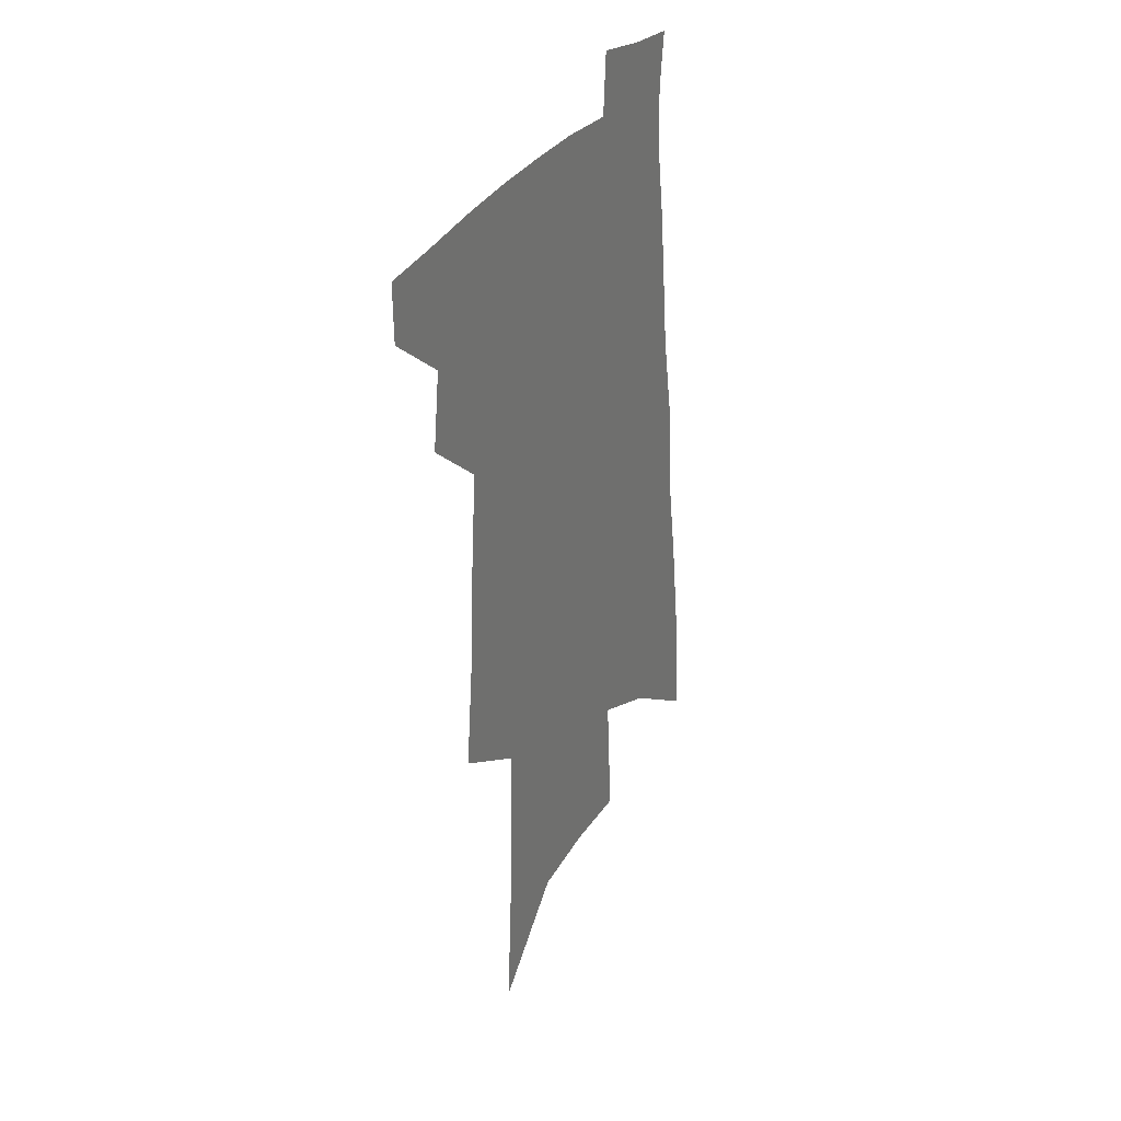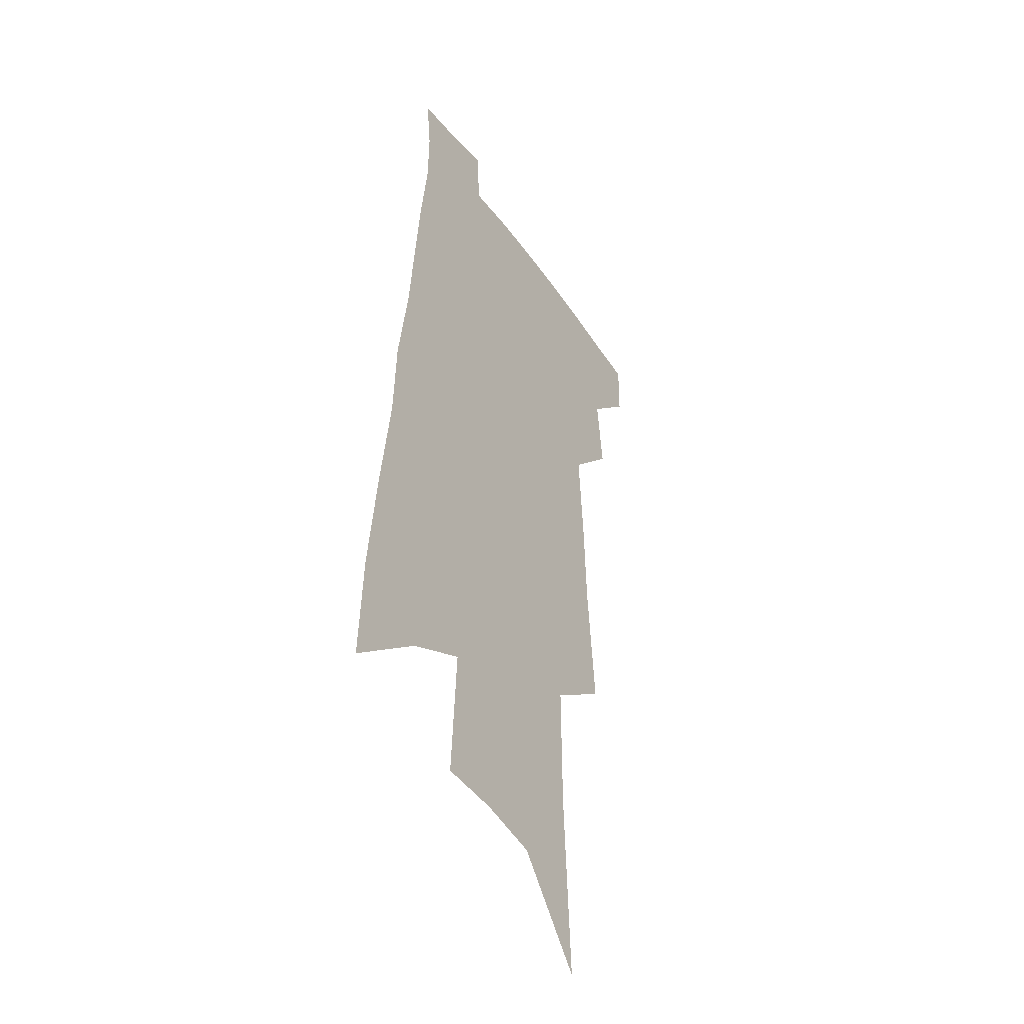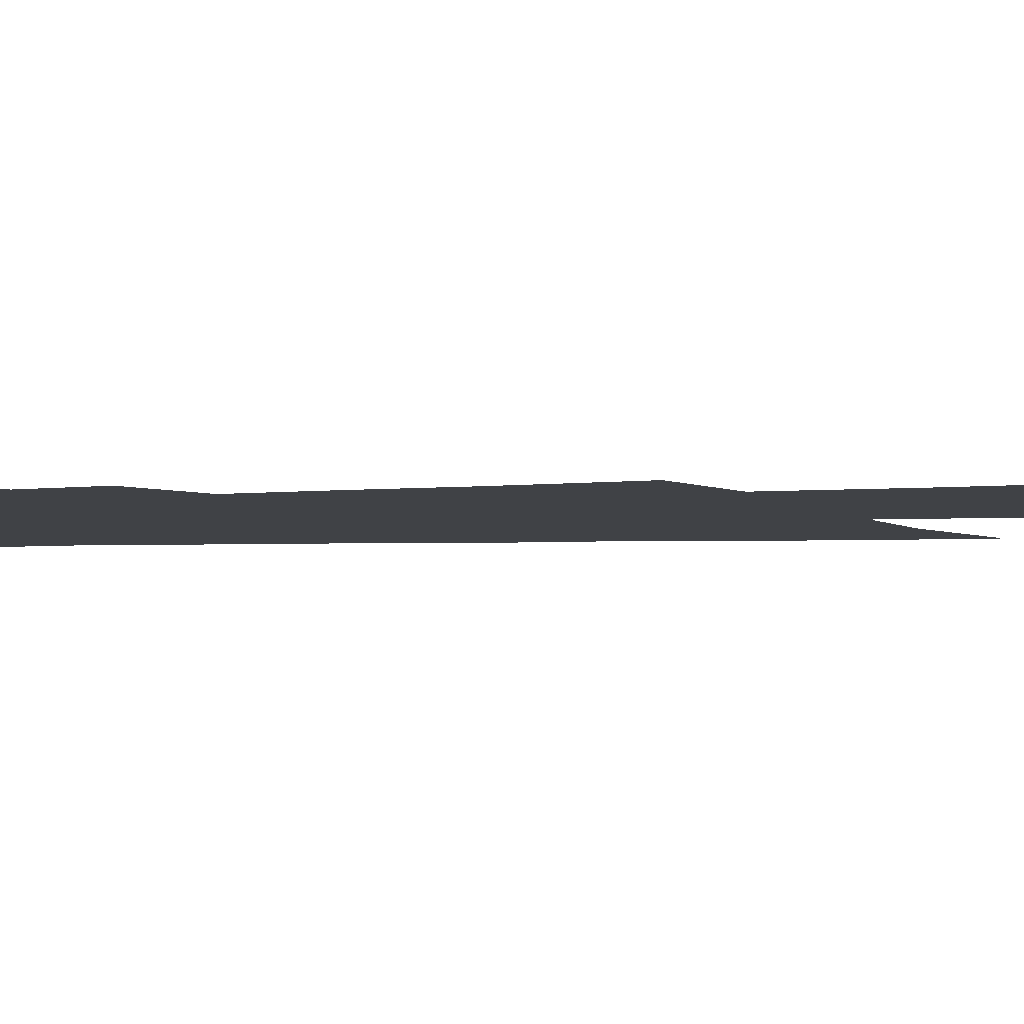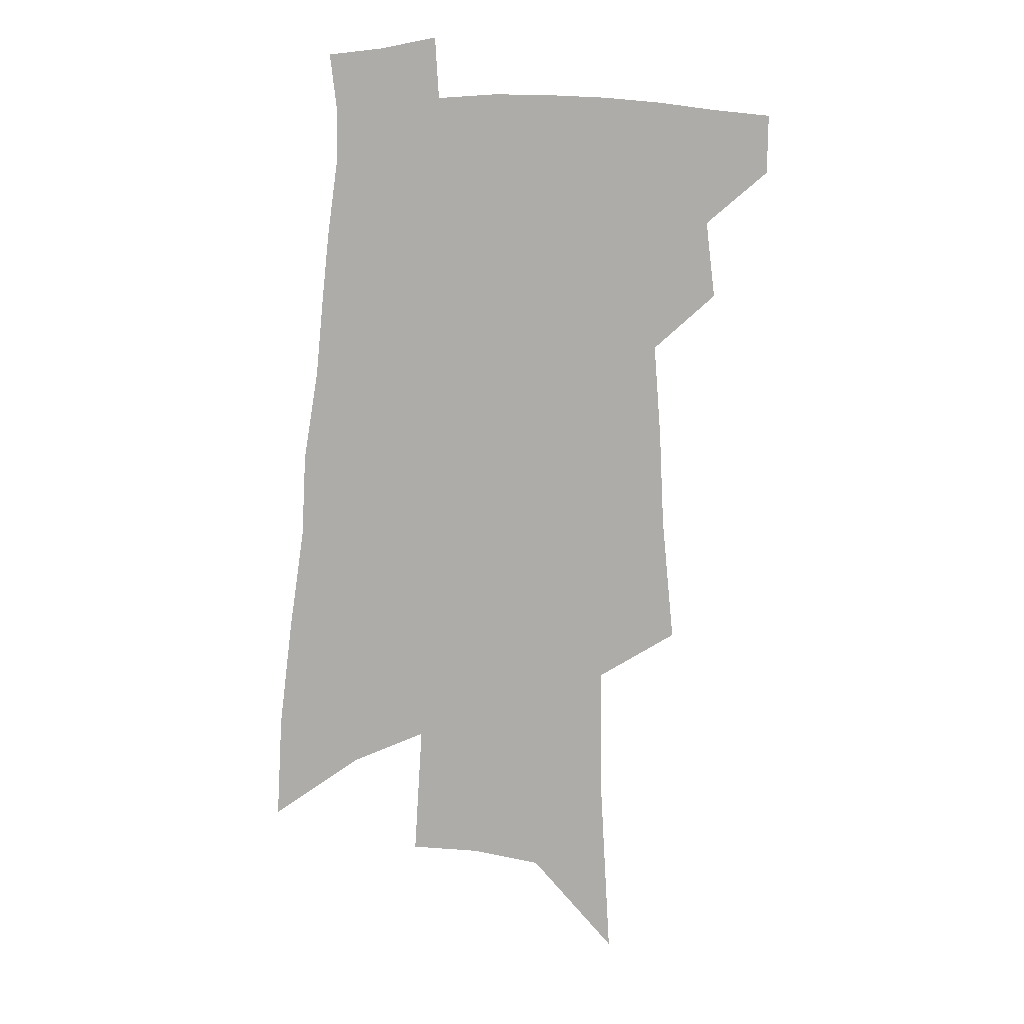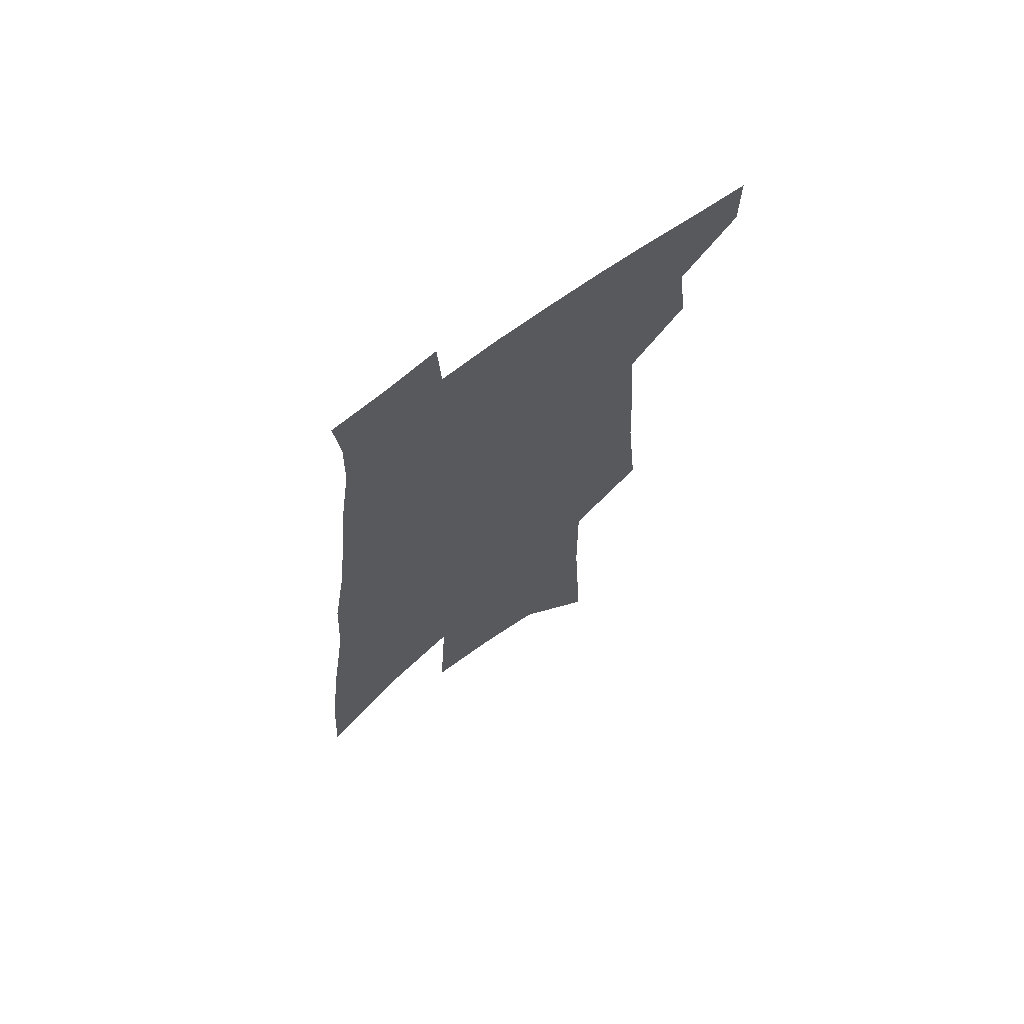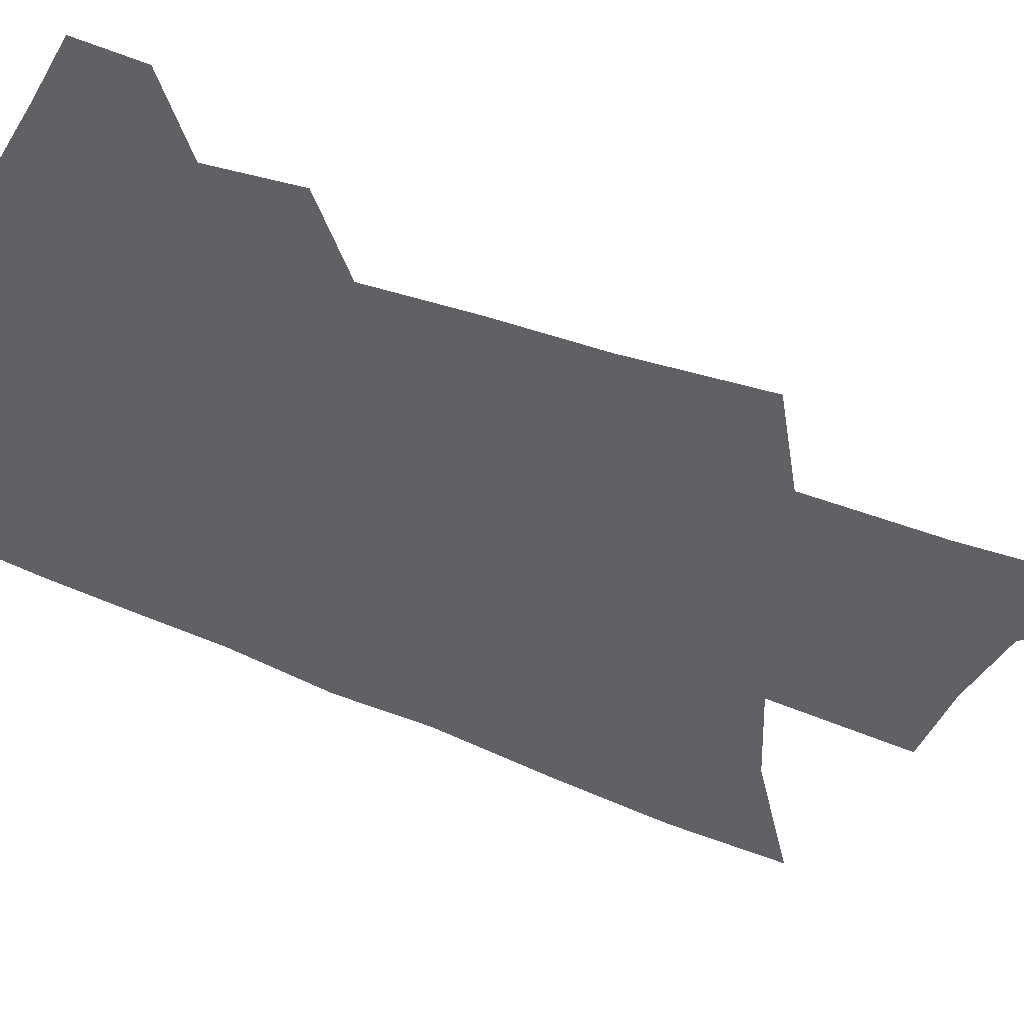
<metadata>
{"format":"obj","ext":"obj","renderer":"f3d","projection":"perspective","resolution":1024,"background":"white","views":[{"elev":34.0,"azim":-59.4,"up":"+Y"},{"elev":-39.8,"azim":121.5,"up":"+Y"},{"elev":-6.2,"azim":-79.4,"up":"+Z"},{"elev":12.7,"azim":-176.3,"up":"+Y"},{"elev":68.9,"azim":143.3,"up":"+Y"},{"elev":-49.2,"azim":-112.6,"up":"+Z"}]}
</metadata>
<code>
v 518.5 442.7 0
v 518.3 464.8 0
v 538.2 393.7 0
v 541.7 422.7 0
v 541.8 445.5 0
v 539.7 467 0
v 552.4 251.9 0
v 557.1 300 0
v 558.9 336.9 0
v 561.6 372.5 0
v 563.7 401.8 0
v 564.4 426 0
v 564.2 447.7 0
v 561.1 469.8 0
v 577.4 112.3 0
v 581.5 184.5 0
v 582 233.7 0
v 582.2 275.5 0
v 583.9 316.6 0
v 583.7 347.6 0
v 584.7 378.7 0
v 585.8 405.9 0
v 586.1 429 0
v 585.1 449.5 0
v 582.7 471.7 0
v 609.1 148.8 0
v 608.6 204.5 0
v 606.9 244.7 0
v 606.9 288.5 0
v 606.4 322.4 0
v 606.2 353.7 0
v 606.3 382.3 0
v 606.4 407.2 0
v 606.5 429.6 0
v 606.3 450.6 0
v 604.4 472.6 0
v 635.2 153.7 0
v 632.9 212.9 0
v 630.8 252.7 0
v 629.3 289.4 0
v 628.1 324.4 0
v 627.5 353.2 0
v 626.8 383.8 0
v 626.7 408.1 0
v 626.9 430.4 0
v 627.3 451 0
v 626.1 472.9 0
v 661.3 154.9 0
v 658.1 206.2 0
v 654.8 249.2 0
v 651.8 289.2 0
v 650.1 322.1 0
v 649.2 350.9 0
v 647.5 381.5 0
v 647.2 405.9 0
v 647 429.5 0
v 647.4 451.2 0
v 648.5 471.4 0
v 649.9 494.8 0
v 686.2 193.9 0
v 681.2 239.1 0
v 677 279.4 0
v 674.1 314.5 0
v 672.1 345.8 0
v 670.4 375 0
v 667.9 403.2 0
v 667.8 426.8 0
v 667.2 449.9 0
v 668.8 469.7 0
v 671.1 490.6 0
v 720.7 169.4 0
v 718.3 210.3 0
v 713.1 252.8 0
v 707.1 293.2 0
v 705.4 325.3 0
v 699.7 360.4 0
v 696.8 390 0
v 693.8 417.7 0
v 689.9 445.3 0
v 689.5 468 0
v 691.8 488.3 0
f 4 5 1
f 1 5 2
f 5 6 2
f 10 11 3
f 3 11 4
f 11 12 4
f 4 12 5
f 12 13 5
f 5 13 6
f 13 14 6
f 17 18 7
f 7 18 8
f 18 19 8
f 8 19 9
f 19 20 9
f 9 20 10
f 20 21 10
f 10 21 11
f 21 22 11
f 11 22 12
f 22 23 12
f 12 23 13
f 23 24 13
f 13 24 14
f 24 25 14
f 15 26 16
f 26 27 16
f 16 27 17
f 27 28 17
f 17 28 18
f 28 29 18
f 18 29 19
f 29 30 19
f 19 30 20
f 30 31 20
f 20 31 21
f 31 32 21
f 21 32 22
f 32 33 22
f 22 33 23
f 33 34 23
f 23 34 24
f 34 35 24
f 24 35 25
f 35 36 25
f 26 37 27
f 37 38 27
f 27 38 28
f 38 39 28
f 28 39 29
f 39 40 29
f 29 40 30
f 40 41 30
f 30 41 31
f 41 42 31
f 31 42 32
f 42 43 32
f 32 43 33
f 43 44 33
f 33 44 34
f 44 45 34
f 34 45 35
f 45 46 35
f 35 46 36
f 46 47 36
f 37 48 38
f 48 49 38
f 38 49 39
f 49 50 39
f 39 50 40
f 50 51 40
f 40 51 41
f 51 52 41
f 41 52 42
f 52 53 42
f 42 53 43
f 53 54 43
f 43 54 44
f 54 55 44
f 44 55 45
f 55 56 45
f 45 56 46
f 56 57 46
f 46 57 47
f 57 58 47
f 49 60 50
f 60 61 50
f 50 61 51
f 61 62 51
f 51 62 52
f 62 63 52
f 52 63 53
f 63 64 53
f 53 64 54
f 64 65 54
f 54 65 55
f 65 66 55
f 55 66 56
f 66 67 56
f 56 67 57
f 67 68 57
f 57 68 58
f 68 69 58
f 58 69 59
f 69 70 59
f 60 71 61
f 71 72 61
f 61 72 62
f 72 73 62
f 62 73 63
f 73 74 63
f 63 74 64
f 74 75 64
f 64 75 65
f 75 76 65
f 65 76 66
f 76 77 66
f 66 77 67
f 77 78 67
f 67 78 68
f 78 79 68
f 68 79 69
f 79 80 69
f 69 80 70
f 80 81 70

</code>
